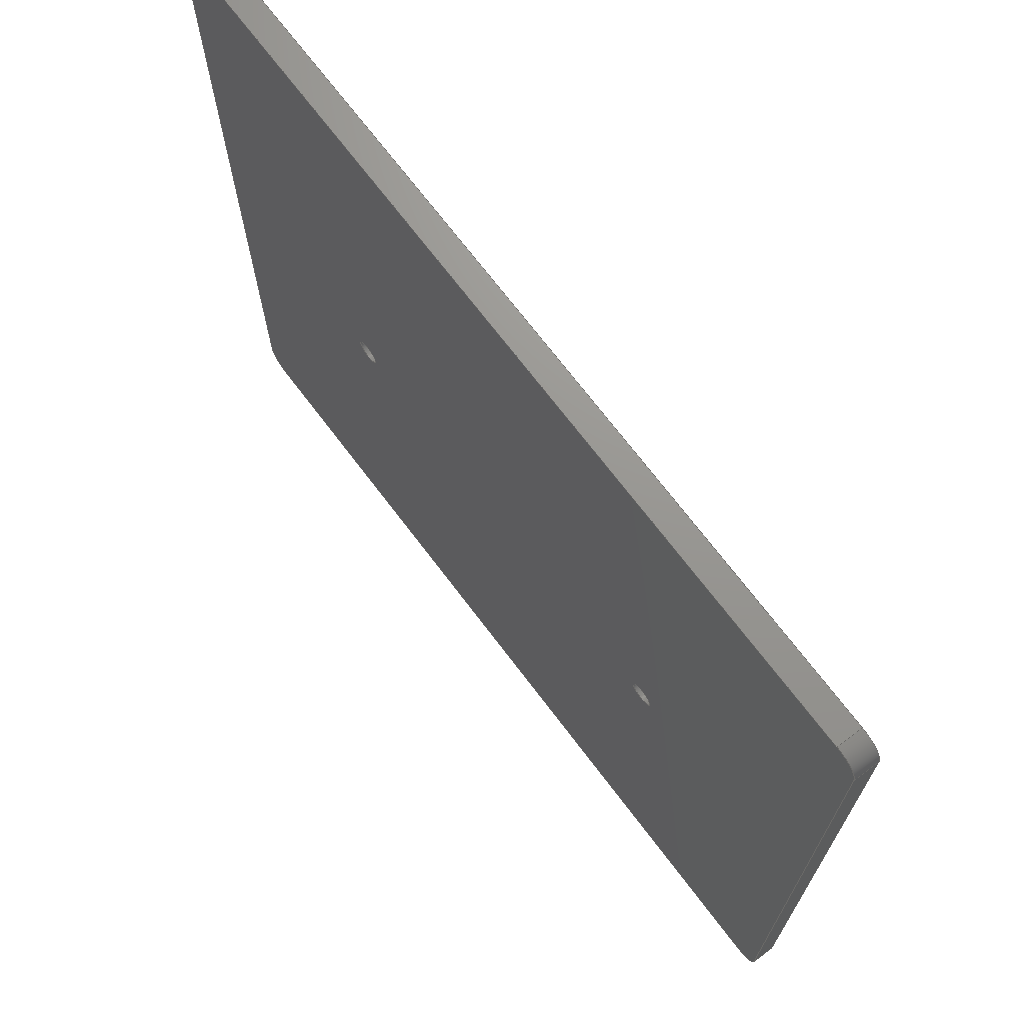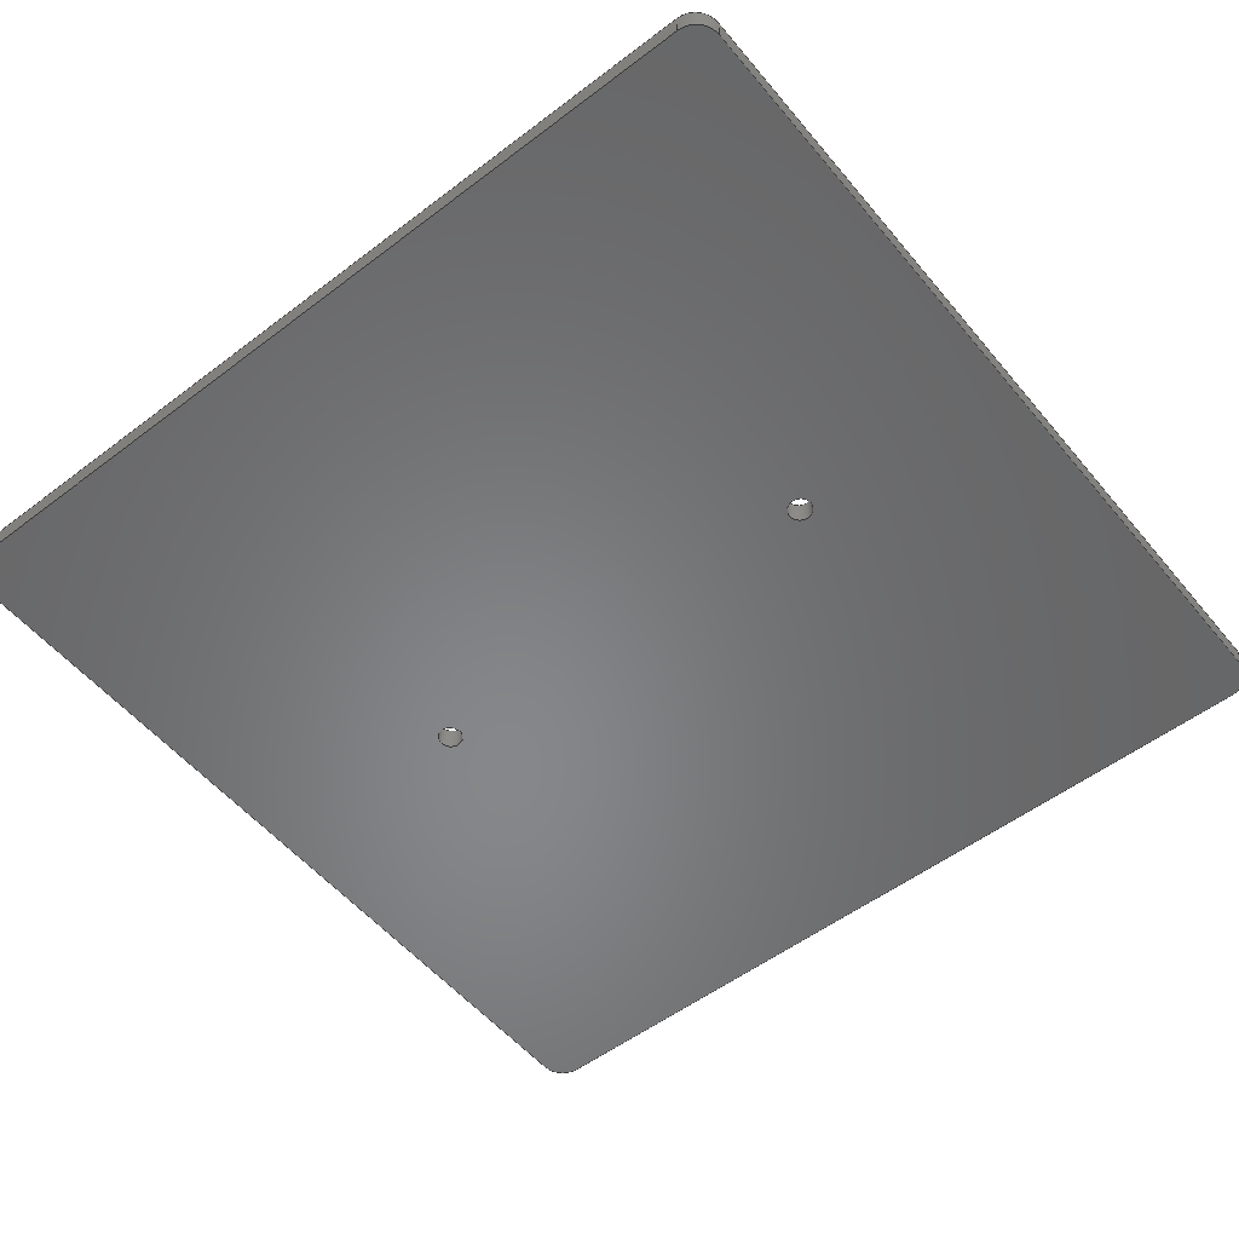
<metadata>
{"format":"step","ext":"stp","renderer":"f3d","projection":"perspective","resolution":1024,"background":"white","views":[{"elev":70.7,"azim":-127.1,"up":"+Y"},{"elev":-53.9,"azim":-141.1,"up":"+Z"}]}
</metadata>
<code>
ISO-10303-21;
DATA;
#1=MECHANICAL_DESIGN_GEOMETRIC_PRESENTATION_REPRESENTATION('',(#4),#401);
#2=SHAPE_REPRESENTATION_RELATIONSHIP('SRR','None',#408,#3);
#3=ADVANCED_BREP_SHAPE_REPRESENTATION('',(#5),#400);
#4=STYLED_ITEM('',(#417),#5);
#5=MANIFOLD_SOLID_BREP('Solide1',#220);
#6=FACE_BOUND('',#33,.T.);
#7=FACE_BOUND('',#34,.T.);
#8=FACE_BOUND('',#42,.T.);
#9=FACE_BOUND('',#43,.T.);
#10=PLANE('',#252);
#11=PLANE('',#253);
#12=PLANE('',#259);
#13=PLANE('',#262);
#14=PLANE('',#265);
#15=PLANE('',#266);
#16=FACE_OUTER_BOUND('',#28,.T.);
#17=FACE_OUTER_BOUND('',#29,.T.);
#18=FACE_OUTER_BOUND('',#30,.T.);
#19=FACE_OUTER_BOUND('',#31,.T.);
#20=FACE_OUTER_BOUND('',#32,.T.);
#21=FACE_OUTER_BOUND('',#35,.T.);
#22=FACE_OUTER_BOUND('',#36,.T.);
#23=FACE_OUTER_BOUND('',#37,.T.);
#24=FACE_OUTER_BOUND('',#38,.T.);
#25=FACE_OUTER_BOUND('',#39,.T.);
#26=FACE_OUTER_BOUND('',#40,.T.);
#27=FACE_OUTER_BOUND('',#41,.T.);
#28=EDGE_LOOP('',(#142,#143,#144,#145));
#29=EDGE_LOOP('',(#146,#147,#148,#149));
#30=EDGE_LOOP('',(#150,#151,#152,#153));
#31=EDGE_LOOP('',(#154,#155,#156,#157));
#32=EDGE_LOOP('',(#158,#159,#160,#161,#162,#163,#164,#165));
#33=EDGE_LOOP('',(#166));
#34=EDGE_LOOP('',(#167));
#35=EDGE_LOOP('',(#168,#169,#170,#171));
#36=EDGE_LOOP('',(#172,#173,#174,#175));
#37=EDGE_LOOP('',(#176,#177,#178,#179));
#38=EDGE_LOOP('',(#180,#181,#182,#183));
#39=EDGE_LOOP('',(#184,#185,#186,#187));
#40=EDGE_LOOP('',(#188,#189,#190,#191));
#41=EDGE_LOOP('',(#192,#193,#194,#195,#196,#197,#198,#199));
#42=EDGE_LOOP('',(#200));
#43=EDGE_LOOP('',(#201));
#44=LINE('',#340,#62);
#45=LINE('',#346,#63);
#46=LINE('',#353,#64);
#47=LINE('',#356,#65);
#48=LINE('',#359,#66);
#49=LINE('',#361,#67);
#50=LINE('',#362,#68);
#51=LINE('',#365,#69);
#52=LINE('',#369,#70);
#53=LINE('',#373,#71);
#54=LINE('',#378,#72);
#55=LINE('',#381,#73);
#56=LINE('',#382,#74);
#57=LINE('',#386,#75);
#58=LINE('',#389,#76);
#59=LINE('',#390,#77);
#60=LINE('',#394,#78);
#61=LINE('',#396,#79);
#62=VECTOR('',#273,2.5);
#63=VECTOR('',#280,2.5);
#64=VECTOR('',#287,10);
#65=VECTOR('',#290,10);
#66=VECTOR('',#293,10);
#67=VECTOR('',#294,10);
#68=VECTOR('',#295,10);
#69=VECTOR('',#298,10);
#70=VECTOR('',#301,10);
#71=VECTOR('',#304,10);
#72=VECTOR('',#311,10);
#73=VECTOR('',#314,10);
#74=VECTOR('',#315,10);
#75=VECTOR('',#320,10);
#76=VECTOR('',#323,10);
#77=VECTOR('',#324,10);
#78=VECTOR('',#329,10);
#79=VECTOR('',#332,10);
#80=CIRCLE('',#244,2.5);
#81=CIRCLE('',#245,2.5);
#82=CIRCLE('',#247,2.5);
#83=CIRCLE('',#248,2.5);
#84=CIRCLE('',#250,5);
#85=CIRCLE('',#251,5);
#86=CIRCLE('',#254,5);
#87=CIRCLE('',#255,5);
#88=CIRCLE('',#256,5);
#89=CIRCLE('',#258,5);
#90=CIRCLE('',#261,5);
#91=CIRCLE('',#264,5);
#92=VERTEX_POINT('',#337);
#93=VERTEX_POINT('',#339);
#94=VERTEX_POINT('',#343);
#95=VERTEX_POINT('',#345);
#96=VERTEX_POINT('',#349);
#97=VERTEX_POINT('',#350);
#98=VERTEX_POINT('',#352);
#99=VERTEX_POINT('',#354);
#100=VERTEX_POINT('',#358);
#101=VERTEX_POINT('',#360);
#102=VERTEX_POINT('',#364);
#103=VERTEX_POINT('',#366);
#104=VERTEX_POINT('',#368);
#105=VERTEX_POINT('',#370);
#106=VERTEX_POINT('',#372);
#107=VERTEX_POINT('',#376);
#108=VERTEX_POINT('',#380);
#109=VERTEX_POINT('',#384);
#110=VERTEX_POINT('',#388);
#111=VERTEX_POINT('',#392);
#112=EDGE_CURVE('',#92,#92,#80,.T.);
#113=EDGE_CURVE('',#92,#93,#44,.T.);
#114=EDGE_CURVE('',#93,#93,#81,.T.);
#115=EDGE_CURVE('',#94,#94,#82,.T.);
#116=EDGE_CURVE('',#94,#95,#45,.T.);
#117=EDGE_CURVE('',#95,#95,#83,.T.);
#118=EDGE_CURVE('',#96,#97,#84,.T.);
#119=EDGE_CURVE('',#97,#98,#46,.T.);
#120=EDGE_CURVE('',#98,#99,#85,.T.);
#121=EDGE_CURVE('',#99,#96,#47,.T.);
#122=EDGE_CURVE('',#99,#100,#48,.T.);
#123=EDGE_CURVE('',#101,#100,#49,.T.);
#124=EDGE_CURVE('',#96,#101,#50,.T.);
#125=EDGE_CURVE('',#102,#98,#51,.T.);
#126=EDGE_CURVE('',#103,#102,#86,.T.);
#127=EDGE_CURVE('',#104,#103,#52,.T.);
#128=EDGE_CURVE('',#105,#104,#87,.T.);
#129=EDGE_CURVE('',#106,#105,#53,.T.);
#130=EDGE_CURVE('',#100,#106,#88,.T.);
#131=EDGE_CURVE('',#107,#101,#89,.T.);
#132=EDGE_CURVE('',#106,#107,#54,.T.);
#133=EDGE_CURVE('',#108,#105,#55,.T.);
#134=EDGE_CURVE('',#107,#108,#56,.T.);
#135=EDGE_CURVE('',#109,#108,#90,.T.);
#136=EDGE_CURVE('',#104,#109,#57,.T.);
#137=EDGE_CURVE('',#110,#103,#58,.T.);
#138=EDGE_CURVE('',#109,#110,#59,.T.);
#139=EDGE_CURVE('',#111,#110,#91,.T.);
#140=EDGE_CURVE('',#102,#111,#60,.T.);
#141=EDGE_CURVE('',#111,#97,#61,.T.);
#142=ORIENTED_EDGE('',*,*,#112,.F.);
#143=ORIENTED_EDGE('',*,*,#113,.T.);
#144=ORIENTED_EDGE('',*,*,#114,.F.);
#145=ORIENTED_EDGE('',*,*,#113,.F.);
#146=ORIENTED_EDGE('',*,*,#115,.F.);
#147=ORIENTED_EDGE('',*,*,#116,.T.);
#148=ORIENTED_EDGE('',*,*,#117,.F.);
#149=ORIENTED_EDGE('',*,*,#116,.F.);
#150=ORIENTED_EDGE('',*,*,#118,.T.);
#151=ORIENTED_EDGE('',*,*,#119,.T.);
#152=ORIENTED_EDGE('',*,*,#120,.T.);
#153=ORIENTED_EDGE('',*,*,#121,.T.);
#154=ORIENTED_EDGE('',*,*,#121,.F.);
#155=ORIENTED_EDGE('',*,*,#122,.T.);
#156=ORIENTED_EDGE('',*,*,#123,.F.);
#157=ORIENTED_EDGE('',*,*,#124,.F.);
#158=ORIENTED_EDGE('',*,*,#120,.F.);
#159=ORIENTED_EDGE('',*,*,#125,.F.);
#160=ORIENTED_EDGE('',*,*,#126,.F.);
#161=ORIENTED_EDGE('',*,*,#127,.F.);
#162=ORIENTED_EDGE('',*,*,#128,.F.);
#163=ORIENTED_EDGE('',*,*,#129,.F.);
#164=ORIENTED_EDGE('',*,*,#130,.F.);
#165=ORIENTED_EDGE('',*,*,#122,.F.);
#166=ORIENTED_EDGE('',*,*,#114,.T.);
#167=ORIENTED_EDGE('',*,*,#117,.T.);
#168=ORIENTED_EDGE('',*,*,#131,.T.);
#169=ORIENTED_EDGE('',*,*,#123,.T.);
#170=ORIENTED_EDGE('',*,*,#130,.T.);
#171=ORIENTED_EDGE('',*,*,#132,.T.);
#172=ORIENTED_EDGE('',*,*,#132,.F.);
#173=ORIENTED_EDGE('',*,*,#129,.T.);
#174=ORIENTED_EDGE('',*,*,#133,.F.);
#175=ORIENTED_EDGE('',*,*,#134,.F.);
#176=ORIENTED_EDGE('',*,*,#135,.T.);
#177=ORIENTED_EDGE('',*,*,#133,.T.);
#178=ORIENTED_EDGE('',*,*,#128,.T.);
#179=ORIENTED_EDGE('',*,*,#136,.T.);
#180=ORIENTED_EDGE('',*,*,#136,.F.);
#181=ORIENTED_EDGE('',*,*,#127,.T.);
#182=ORIENTED_EDGE('',*,*,#137,.F.);
#183=ORIENTED_EDGE('',*,*,#138,.F.);
#184=ORIENTED_EDGE('',*,*,#139,.T.);
#185=ORIENTED_EDGE('',*,*,#137,.T.);
#186=ORIENTED_EDGE('',*,*,#126,.T.);
#187=ORIENTED_EDGE('',*,*,#140,.T.);
#188=ORIENTED_EDGE('',*,*,#119,.F.);
#189=ORIENTED_EDGE('',*,*,#141,.F.);
#190=ORIENTED_EDGE('',*,*,#140,.F.);
#191=ORIENTED_EDGE('',*,*,#125,.T.);
#192=ORIENTED_EDGE('',*,*,#118,.F.);
#193=ORIENTED_EDGE('',*,*,#124,.T.);
#194=ORIENTED_EDGE('',*,*,#131,.F.);
#195=ORIENTED_EDGE('',*,*,#134,.T.);
#196=ORIENTED_EDGE('',*,*,#135,.F.);
#197=ORIENTED_EDGE('',*,*,#138,.T.);
#198=ORIENTED_EDGE('',*,*,#139,.F.);
#199=ORIENTED_EDGE('',*,*,#141,.T.);
#200=ORIENTED_EDGE('',*,*,#112,.T.);
#201=ORIENTED_EDGE('',*,*,#115,.T.);
#202=CYLINDRICAL_SURFACE('',#243,2.5);
#203=CYLINDRICAL_SURFACE('',#246,2.5);
#204=CYLINDRICAL_SURFACE('',#249,5);
#205=CYLINDRICAL_SURFACE('',#257,5);
#206=CYLINDRICAL_SURFACE('',#260,5);
#207=CYLINDRICAL_SURFACE('',#263,5);
#208=ADVANCED_FACE('',(#16),#202,.F.);
#209=ADVANCED_FACE('',(#17),#203,.F.);
#210=ADVANCED_FACE('',(#18),#204,.T.);
#211=ADVANCED_FACE('',(#19),#10,.T.);
#212=ADVANCED_FACE('',(#20,#6,#7),#11,.F.);
#213=ADVANCED_FACE('',(#21),#205,.T.);
#214=ADVANCED_FACE('',(#22),#12,.T.);
#215=ADVANCED_FACE('',(#23),#206,.T.);
#216=ADVANCED_FACE('',(#24),#13,.T.);
#217=ADVANCED_FACE('',(#25),#207,.T.);
#218=ADVANCED_FACE('',(#26),#14,.T.);
#219=ADVANCED_FACE('',(#27,#8,#9),#15,.T.);
#220=CLOSED_SHELL('',(#208,#209,#210,#211,#212,#213,#214,#215,#216,#217,
#218,#219));
#221=DERIVED_UNIT_ELEMENT(#224,1);
#222=DERIVED_UNIT_ELEMENT(#403,-3);
#223=DIMENSIONAL_EXPONENTS(1,0,0,0,0,0,0);
#224=(
CONVERSION_BASED_UNIT('gram',#226)
MASS_UNIT()
NAMED_UNIT(#223)
);
#225=(
MASS_UNIT()
NAMED_UNIT(*)
SI_UNIT(.KILO.,.GRAM.)
);
#226=MASS_MEASURE_WITH_UNIT(MASS_MEASURE(0.001),#225);
#227=DERIVED_UNIT((#221,#222));
#228=MEASURE_REPRESENTATION_ITEM('density measure',
POSITIVE_RATIO_MEASURE(2.68),#227);
#229=PROPERTY_DEFINITION_REPRESENTATION(#234,#231);
#230=PROPERTY_DEFINITION_REPRESENTATION(#235,#232);
#231=REPRESENTATION('material name',(#233),#400);
#232=REPRESENTATION('density',(#228),#400);
#233=DESCRIPTIVE_REPRESENTATION_ITEM('Aluminium EN AW-5754 H111',
'Aluminium EN AW-5754 H111');
#234=PROPERTY_DEFINITION('material property','material name',#410);
#235=PROPERTY_DEFINITION('material property','density of part',#410);
#236=DATE_TIME_ROLE('creation_date');
#237=APPLIED_DATE_AND_TIME_ASSIGNMENT(#238,#236,(#410));
#238=DATE_AND_TIME(#239,#240);
#239=CALENDAR_DATE(2024,8,7);
#240=LOCAL_TIME(0,0,0,#241);
#241=COORDINATED_UNIVERSAL_TIME_OFFSET(0,0,.BEHIND.);
#242=AXIS2_PLACEMENT_3D('placement',#335,#267,#268);
#243=AXIS2_PLACEMENT_3D('',#336,#269,#270);
#244=AXIS2_PLACEMENT_3D('',#338,#271,#272);
#245=AXIS2_PLACEMENT_3D('',#341,#274,#275);
#246=AXIS2_PLACEMENT_3D('',#342,#276,#277);
#247=AXIS2_PLACEMENT_3D('',#344,#278,#279);
#248=AXIS2_PLACEMENT_3D('',#347,#281,#282);
#249=AXIS2_PLACEMENT_3D('',#348,#283,#284);
#250=AXIS2_PLACEMENT_3D('',#351,#285,#286);
#251=AXIS2_PLACEMENT_3D('',#355,#288,#289);
#252=AXIS2_PLACEMENT_3D('',#357,#291,#292);
#253=AXIS2_PLACEMENT_3D('',#363,#296,#297);
#254=AXIS2_PLACEMENT_3D('',#367,#299,#300);
#255=AXIS2_PLACEMENT_3D('',#371,#302,#303);
#256=AXIS2_PLACEMENT_3D('',#374,#305,#306);
#257=AXIS2_PLACEMENT_3D('',#375,#307,#308);
#258=AXIS2_PLACEMENT_3D('',#377,#309,#310);
#259=AXIS2_PLACEMENT_3D('',#379,#312,#313);
#260=AXIS2_PLACEMENT_3D('',#383,#316,#317);
#261=AXIS2_PLACEMENT_3D('',#385,#318,#319);
#262=AXIS2_PLACEMENT_3D('',#387,#321,#322);
#263=AXIS2_PLACEMENT_3D('',#391,#325,#326);
#264=AXIS2_PLACEMENT_3D('',#393,#327,#328);
#265=AXIS2_PLACEMENT_3D('',#395,#330,#331);
#266=AXIS2_PLACEMENT_3D('',#397,#333,#334);
#267=DIRECTION('axis',(0,0,1));
#268=DIRECTION('refdir',(1,0,0));
#269=DIRECTION('center_axis',(0,0,1));
#270=DIRECTION('ref_axis',(1,0,0));
#271=DIRECTION('center_axis',(0,0,-1));
#272=DIRECTION('ref_axis',(1,0,0));
#273=DIRECTION('',(0,0,-1));
#274=DIRECTION('center_axis',(0,0,1));
#275=DIRECTION('ref_axis',(1,0,0));
#276=DIRECTION('center_axis',(0,0,1));
#277=DIRECTION('ref_axis',(1,0,0));
#278=DIRECTION('center_axis',(0,0,-1));
#279=DIRECTION('ref_axis',(1,0,0));
#280=DIRECTION('',(0,0,-1));
#281=DIRECTION('center_axis',(0,0,1));
#282=DIRECTION('ref_axis',(1,0,0));
#283=DIRECTION('center_axis',(0,0,1));
#284=DIRECTION('ref_axis',(-0.7071,-0.7071,0));
#285=DIRECTION('center_axis',(0,0,-1));
#286=DIRECTION('ref_axis',(-0.7071,-0.7071,0));
#287=DIRECTION('',(0,0,-1));
#288=DIRECTION('center_axis',(0,0,1));
#289=DIRECTION('ref_axis',(-0.7071,-0.7071,0));
#290=DIRECTION('',(0,0,1));
#291=DIRECTION('center_axis',(0,-1,0));
#292=DIRECTION('ref_axis',(1,0,0));
#293=DIRECTION('',(1,0,0));
#294=DIRECTION('',(0,0,-1));
#295=DIRECTION('',(1,0,0));
#296=DIRECTION('center_axis',(0,0,1));
#297=DIRECTION('ref_axis',(1,0,0));
#298=DIRECTION('',(2.961e-16,-1,0));
#299=DIRECTION('center_axis',(0,0,1));
#300=DIRECTION('ref_axis',(-0.7071,0.7071,0));
#301=DIRECTION('',(-1,-9.869e-17,0));
#302=DIRECTION('center_axis',(0,0,1));
#303=DIRECTION('ref_axis',(0.7071,0.7071,0));
#304=DIRECTION('',(-1.974e-16,1,0));
#305=DIRECTION('center_axis',(0,0,1));
#306=DIRECTION('ref_axis',(0.7071,-0.7071,0));
#307=DIRECTION('center_axis',(0,0,1));
#308=DIRECTION('ref_axis',(0.7071,-0.7071,0));
#309=DIRECTION('center_axis',(0,0,-1));
#310=DIRECTION('ref_axis',(0.7071,-0.7071,0));
#311=DIRECTION('',(0,0,1));
#312=DIRECTION('center_axis',(1,1.974e-16,0));
#313=DIRECTION('ref_axis',(-1.974e-16,1,0));
#314=DIRECTION('',(0,0,-1));
#315=DIRECTION('',(-1.974e-16,1,0));
#316=DIRECTION('center_axis',(0,0,1));
#317=DIRECTION('ref_axis',(0.7071,0.7071,0));
#318=DIRECTION('center_axis',(0,0,-1));
#319=DIRECTION('ref_axis',(0.7071,0.7071,0));
#320=DIRECTION('',(0,0,1));
#321=DIRECTION('center_axis',(-9.869e-17,1,0));
#322=DIRECTION('ref_axis',(-1,-9.869e-17,0));
#323=DIRECTION('',(0,0,-1));
#324=DIRECTION('',(-1,-9.869e-17,0));
#325=DIRECTION('center_axis',(0,0,1));
#326=DIRECTION('ref_axis',(-0.7071,0.7071,0));
#327=DIRECTION('center_axis',(0,0,-1));
#328=DIRECTION('ref_axis',(-0.7071,0.7071,0));
#329=DIRECTION('',(0,0,1));
#330=DIRECTION('center_axis',(-1,-2.961e-16,0));
#331=DIRECTION('ref_axis',(2.961e-16,-1,0));
#332=DIRECTION('',(2.961e-16,-1,0));
#333=DIRECTION('center_axis',(0,0,1));
#334=DIRECTION('ref_axis',(1,0,0));
#335=CARTESIAN_POINT('',(0,0,0));
#336=CARTESIAN_POINT('Origin',(-44,5.218e-16,1));
#337=CARTESIAN_POINT('',(-46.5,2.156e-16,5));
#338=CARTESIAN_POINT('Origin',(-44,5.218e-16,5));
#339=CARTESIAN_POINT('',(-46.5,2.156e-16,0));
#340=CARTESIAN_POINT('',(-46.5,2.156e-16,1));
#341=CARTESIAN_POINT('Origin',(-44,5.218e-16,0));
#342=CARTESIAN_POINT('Origin',(44,5.218e-16,1));
#343=CARTESIAN_POINT('',(41.5,2.156e-16,5));
#344=CARTESIAN_POINT('Origin',(44,5.218e-16,5));
#345=CARTESIAN_POINT('',(41.5,2.156e-16,0));
#346=CARTESIAN_POINT('',(41.5,2.156e-16,1));
#347=CARTESIAN_POINT('Origin',(44,5.218e-16,0));
#348=CARTESIAN_POINT('Origin',(-85,-85,0));
#349=CARTESIAN_POINT('',(-85,-90,5));
#350=CARTESIAN_POINT('',(-90,-85,5));
#351=CARTESIAN_POINT('Origin',(-85,-85,5));
#352=CARTESIAN_POINT('',(-90,-85,0));
#353=CARTESIAN_POINT('',(-90,-85,0));
#354=CARTESIAN_POINT('',(-85,-90,0));
#355=CARTESIAN_POINT('Origin',(-85,-85,0));
#356=CARTESIAN_POINT('',(-85,-90,0));
#357=CARTESIAN_POINT('Origin',(-90,-90,0));
#358=CARTESIAN_POINT('',(85,-90,0));
#359=CARTESIAN_POINT('',(-90,-90,0));
#360=CARTESIAN_POINT('',(85,-90,5));
#361=CARTESIAN_POINT('',(85,-90,0));
#362=CARTESIAN_POINT('',(-90,-90,5));
#363=CARTESIAN_POINT('Origin',(8.882e-15,-8.882e-15,
0));
#364=CARTESIAN_POINT('',(-90,85,0));
#365=CARTESIAN_POINT('',(-90,90,0));
#366=CARTESIAN_POINT('',(-85,90,0));
#367=CARTESIAN_POINT('Origin',(-85,85,0));
#368=CARTESIAN_POINT('',(85,90,0));
#369=CARTESIAN_POINT('',(90,90,0));
#370=CARTESIAN_POINT('',(90,85,0));
#371=CARTESIAN_POINT('Origin',(85,85,0));
#372=CARTESIAN_POINT('',(90,-85,0));
#373=CARTESIAN_POINT('',(90,-90,0));
#374=CARTESIAN_POINT('Origin',(85,-85,0));
#375=CARTESIAN_POINT('Origin',(85,-85,0));
#376=CARTESIAN_POINT('',(90,-85,5));
#377=CARTESIAN_POINT('Origin',(85,-85,5));
#378=CARTESIAN_POINT('',(90,-85,0));
#379=CARTESIAN_POINT('Origin',(90,-90,0));
#380=CARTESIAN_POINT('',(90,85,5));
#381=CARTESIAN_POINT('',(90,85,0));
#382=CARTESIAN_POINT('',(90,-90,5));
#383=CARTESIAN_POINT('Origin',(85,85,0));
#384=CARTESIAN_POINT('',(85,90,5));
#385=CARTESIAN_POINT('Origin',(85,85,5));
#386=CARTESIAN_POINT('',(85,90,0));
#387=CARTESIAN_POINT('Origin',(90,90,0));
#388=CARTESIAN_POINT('',(-85,90,5));
#389=CARTESIAN_POINT('',(-85,90,0));
#390=CARTESIAN_POINT('',(90,90,5));
#391=CARTESIAN_POINT('Origin',(-85,85,0));
#392=CARTESIAN_POINT('',(-90,85,5));
#393=CARTESIAN_POINT('Origin',(-85,85,5));
#394=CARTESIAN_POINT('',(-90,85,0));
#395=CARTESIAN_POINT('Origin',(-90,90,0));
#396=CARTESIAN_POINT('',(-90,90,5));
#397=CARTESIAN_POINT('Origin',(1.776e-14,0,5));
#398=UNCERTAINTY_MEASURE_WITH_UNIT(LENGTH_MEASURE(0.01),#402,
'DISTANCE_ACCURACY_VALUE',
'Maximum model space distance between geometric entities at asserted c
onnectivities');
#399=UNCERTAINTY_MEASURE_WITH_UNIT(LENGTH_MEASURE(0.01),#402,
'DISTANCE_ACCURACY_VALUE',
'Maximum model space distance between geometric entities at asserted c
onnectivities');
#400=(
GEOMETRIC_REPRESENTATION_CONTEXT(3)
GLOBAL_UNCERTAINTY_ASSIGNED_CONTEXT((#398))
GLOBAL_UNIT_ASSIGNED_CONTEXT((#402,#404,#405))
REPRESENTATION_CONTEXT('','3D')
);
#401=(
GEOMETRIC_REPRESENTATION_CONTEXT(3)
GLOBAL_UNCERTAINTY_ASSIGNED_CONTEXT((#399))
GLOBAL_UNIT_ASSIGNED_CONTEXT((#402,#404,#405))
REPRESENTATION_CONTEXT('','3D')
);
#402=(
LENGTH_UNIT()
NAMED_UNIT(*)
SI_UNIT(.MILLI.,.METRE.)
);
#403=(
LENGTH_UNIT()
NAMED_UNIT(*)
SI_UNIT(.CENTI.,.METRE.)
);
#404=(
NAMED_UNIT(*)
PLANE_ANGLE_UNIT()
SI_UNIT($,.RADIAN.)
);
#405=(
NAMED_UNIT(*)
SI_UNIT($,.STERADIAN.)
SOLID_ANGLE_UNIT()
);
#406=SHAPE_DEFINITION_REPRESENTATION(#407,#408);
#407=PRODUCT_DEFINITION_SHAPE('',$,#410);
#408=SHAPE_REPRESENTATION('',(#242),#400);
#409=PRODUCT_DEFINITION_CONTEXT('part definition',#414,'design');
#410=PRODUCT_DEFINITION('Plaque inf\X\E9rieure','Plaque inf\X\E9rieure',
#411,#409);
#411=PRODUCT_DEFINITION_FORMATION('A',$,#416);
#412=PRODUCT_RELATED_PRODUCT_CATEGORY('Plaque inf\X\E9rieure',
'Plaque inf\X\E9rieure',(#416));
#413=APPLICATION_PROTOCOL_DEFINITION('international standard',
'automotive_design',2009,#414);
#414=APPLICATION_CONTEXT(
'Core Data for Automotive Mechanical Design Process');
#415=PRODUCT_CONTEXT('part definition',#414,'mechanical');
#416=PRODUCT('Plaque inf\X\E9rieure','Plaque inf\X\E9rieure',
'Plaque 180x180x5',(#415));
#417=PRESENTATION_STYLE_ASSIGNMENT((#418));
#418=SURFACE_STYLE_USAGE(.BOTH.,#421);
#419=SURFACE_STYLE_RENDERING_WITH_PROPERTIES($,#425,(#420));
#420=SURFACE_STYLE_TRANSPARENT(0);
#421=SURFACE_SIDE_STYLE('',(#422,#419));
#422=SURFACE_STYLE_FILL_AREA(#423);
#423=FILL_AREA_STYLE('',(#424));
#424=FILL_AREA_STYLE_COLOUR('',#425);
#425=COLOUR_RGB('',0.9961,0.9961,1);
ENDSEC;
END-ISO-10303-21;

</code>
